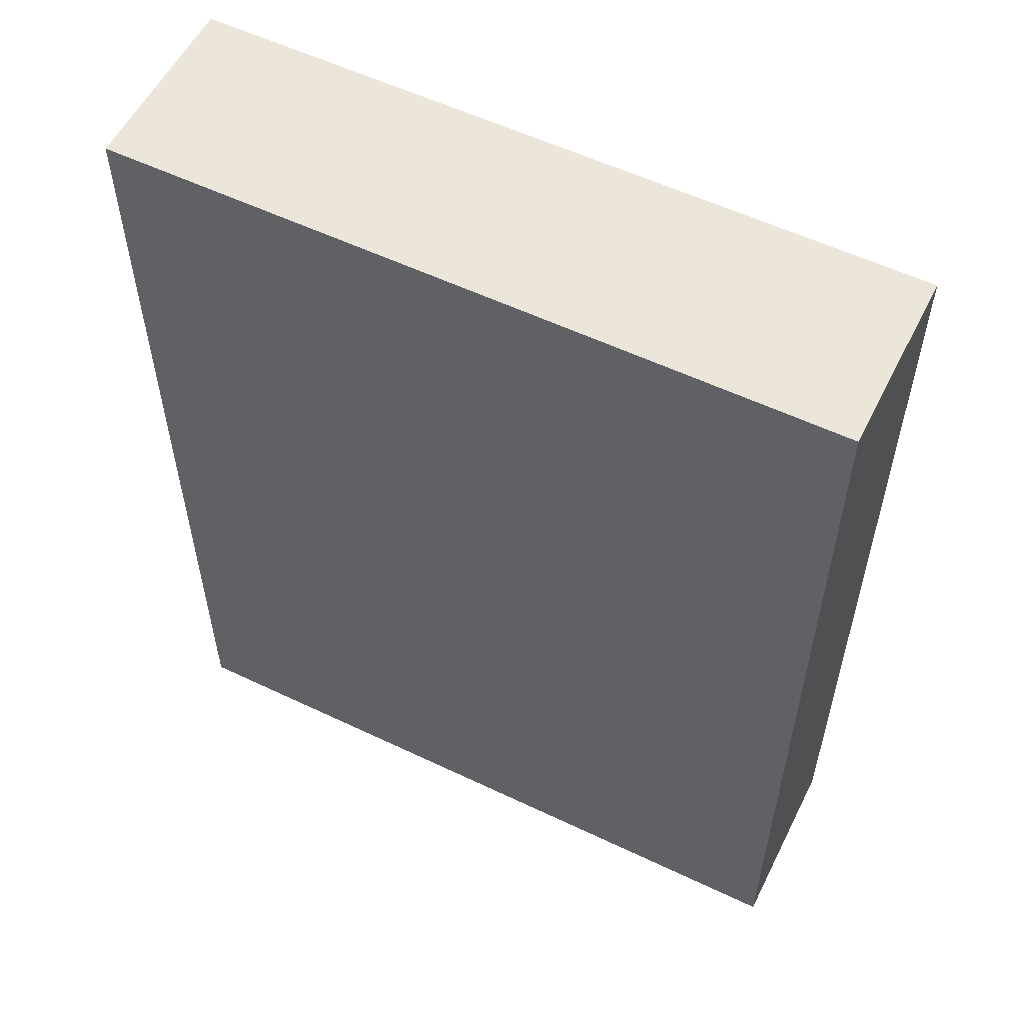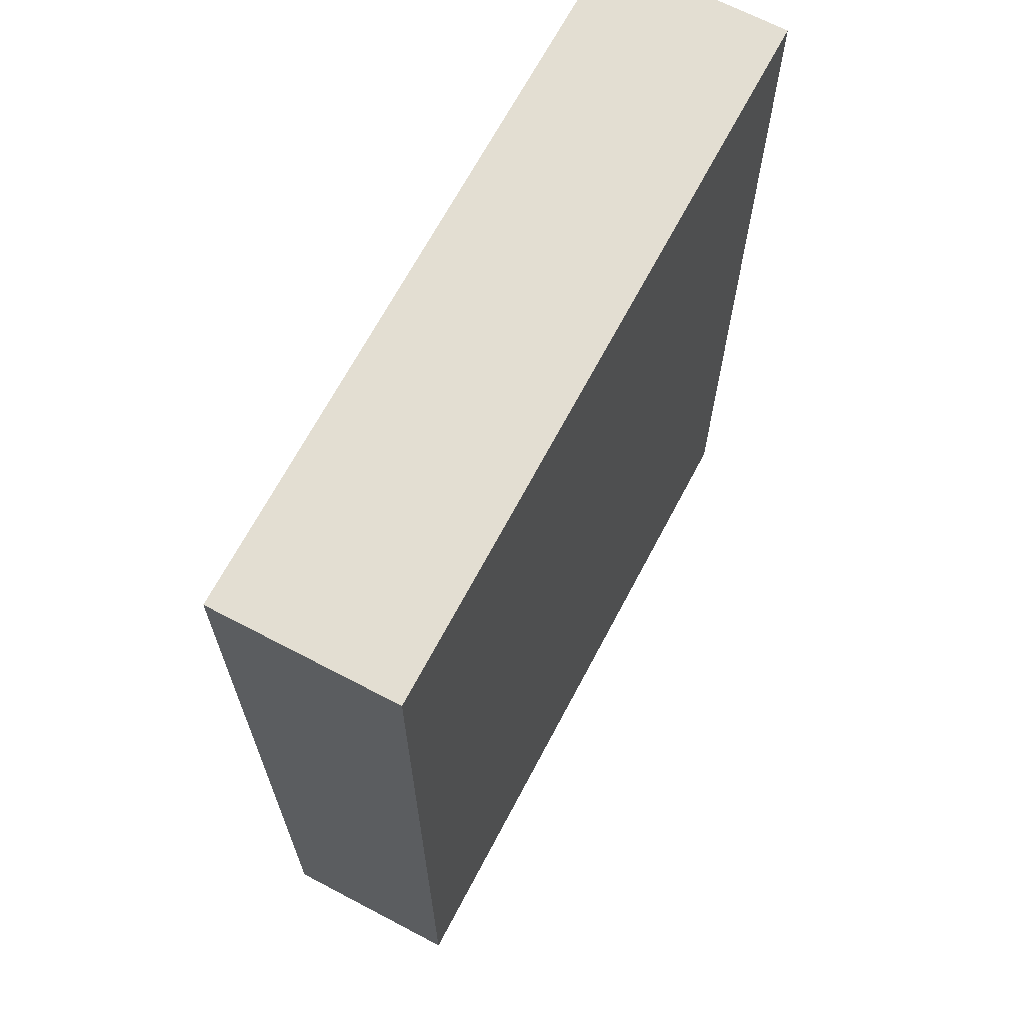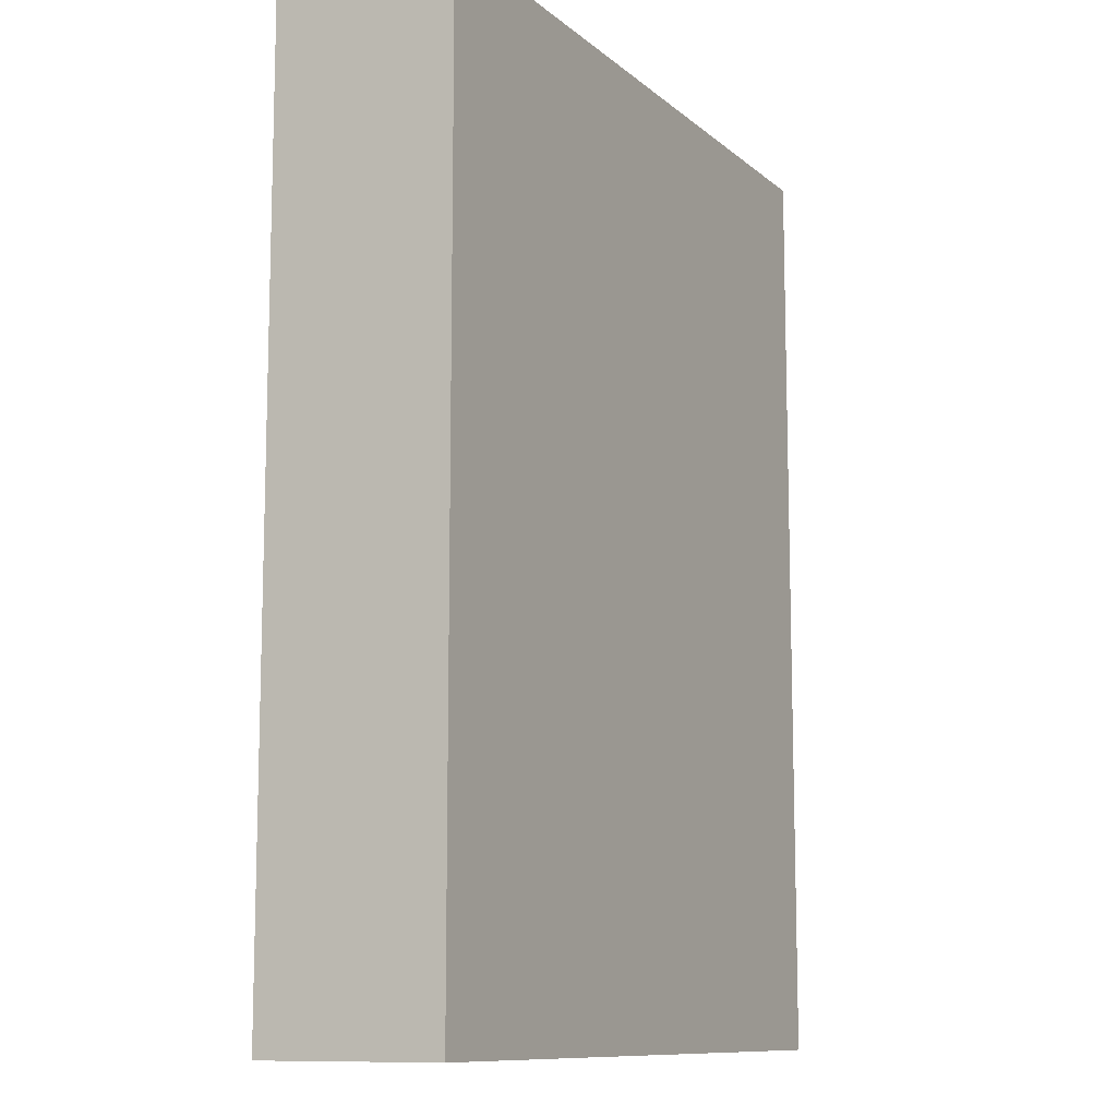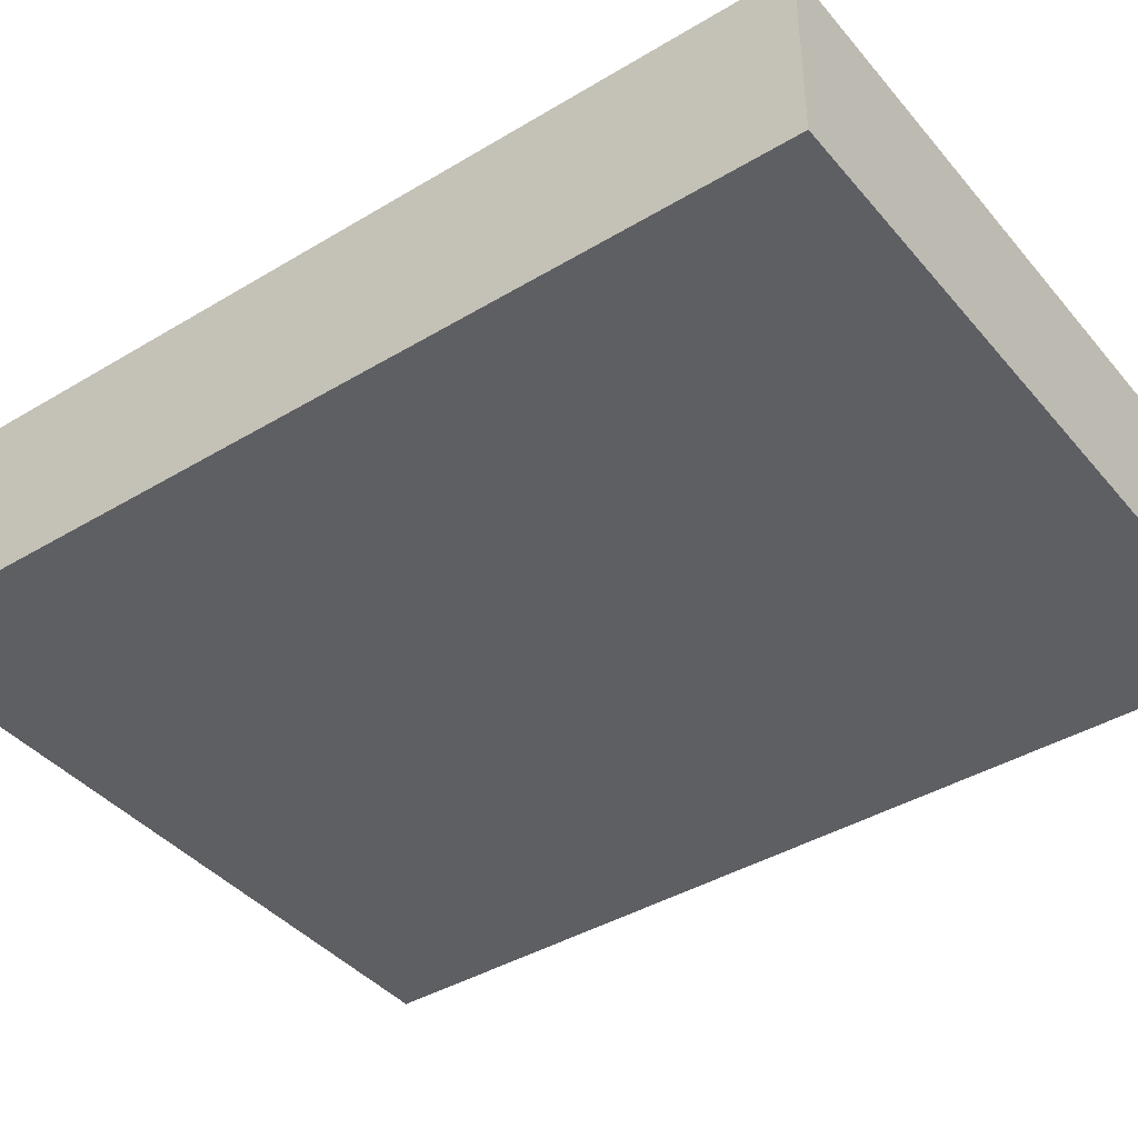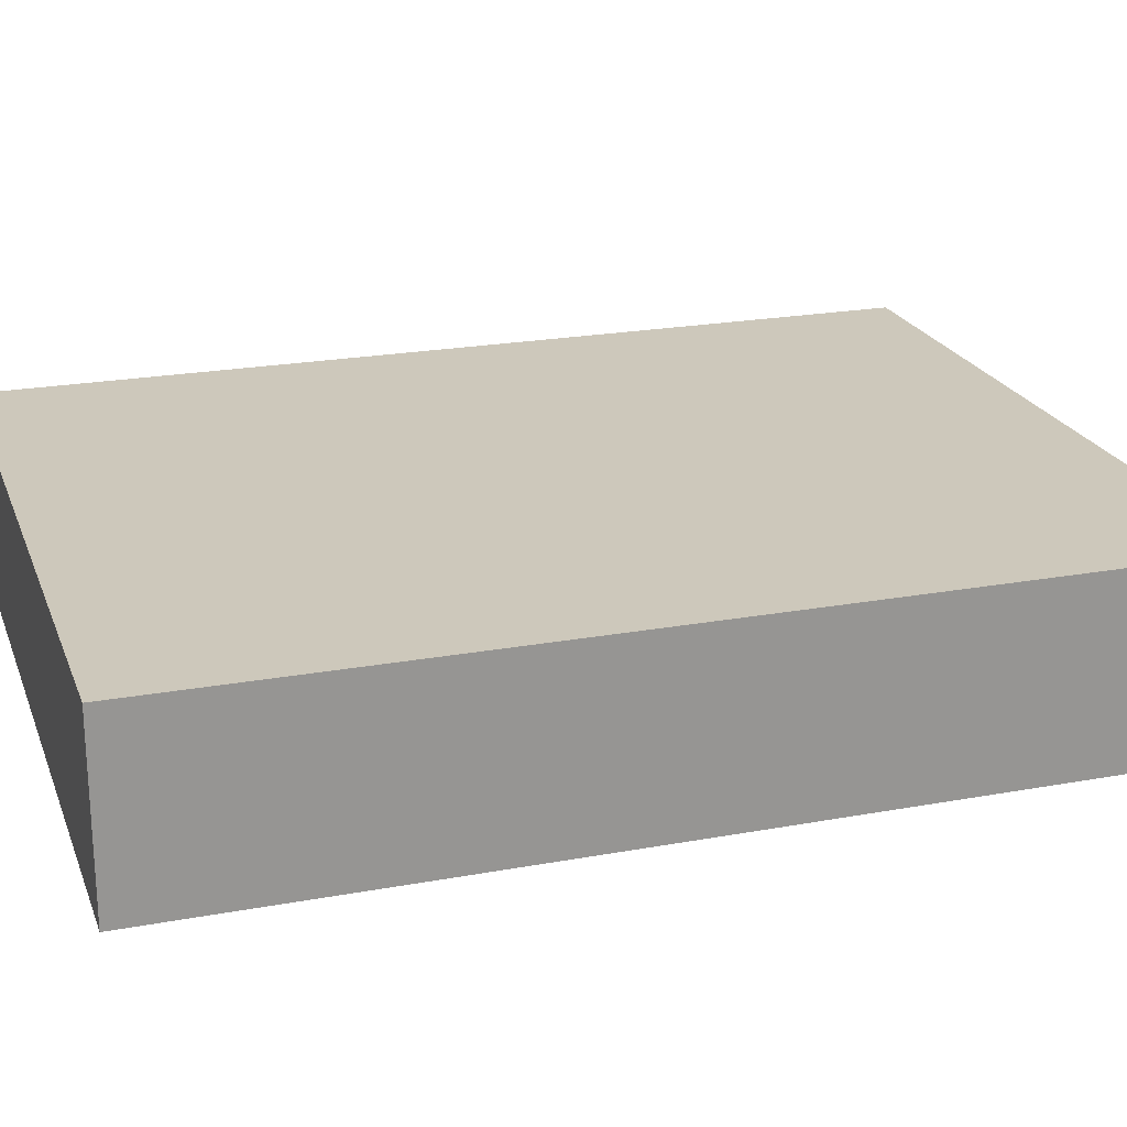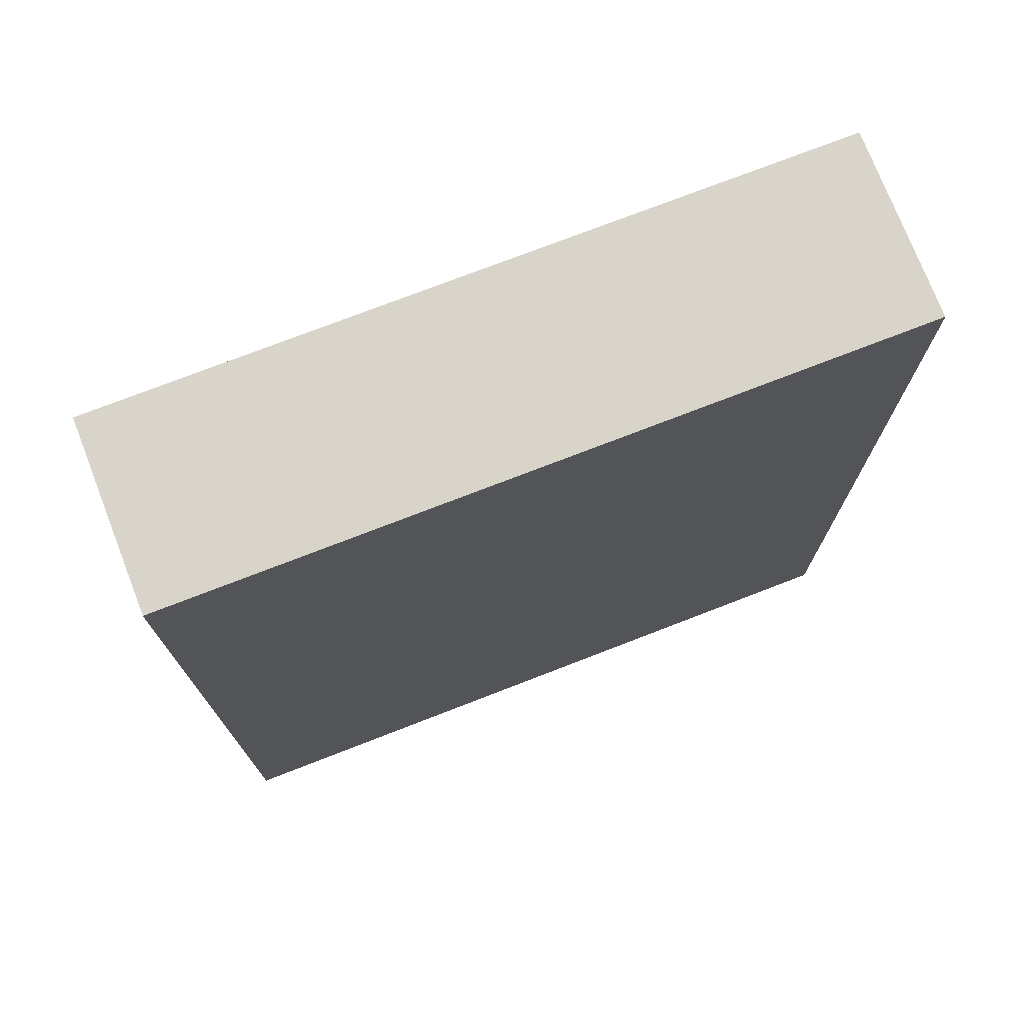
<metadata>
{"format":"obj","ext":"obj","renderer":"f3d","projection":"perspective","resolution":1024,"background":"white","views":[{"elev":56.4,"azim":-153.5,"up":"+Y"},{"elev":67.4,"azim":-62.2,"up":"+Y"},{"elev":-10.7,"azim":118.0,"up":"+Y"},{"elev":-41.0,"azim":126.2,"up":"+Z"},{"elev":22.0,"azim":-107.8,"up":"+Z"},{"elev":74.8,"azim":-21.2,"up":"+Y"}]}
</metadata>
<code>
o Cube.001_Cube.002
v 0 0 2.54
v 0 13 2.54
v 10 0 2.54
v 10 13 2.54
f 3 2 4
f 3 1 2
o Cube.002_Cube.003
v 0 0 0
v 0 0 2.54
v 10 0 0
v 10 0 2.54
f 5 8 7
f 5 6 8
o Cube.003_Cube.004
v 10 0 0
v 10 0 2.54
v 10 13 0
v 10 13 2.54
f 9 12 11
f 9 10 12
o Cube.004_Cube.005
v 0 13 0
v 0 13 2.54
v 10 13 0
v 10 13 2.54
f 15 14 13
f 15 16 14
o Cube.005_Cube.006
v 0 0 0
v 0 0 2.54
v 0 13 0
v 0 13 2.54
f 19 18 17
f 19 20 18
o Cube.006_Cube.007
v 0 0 0
v 0 13 0
v 10 0 0
v 10 13 0
f 21 24 22
f 21 23 24

</code>
